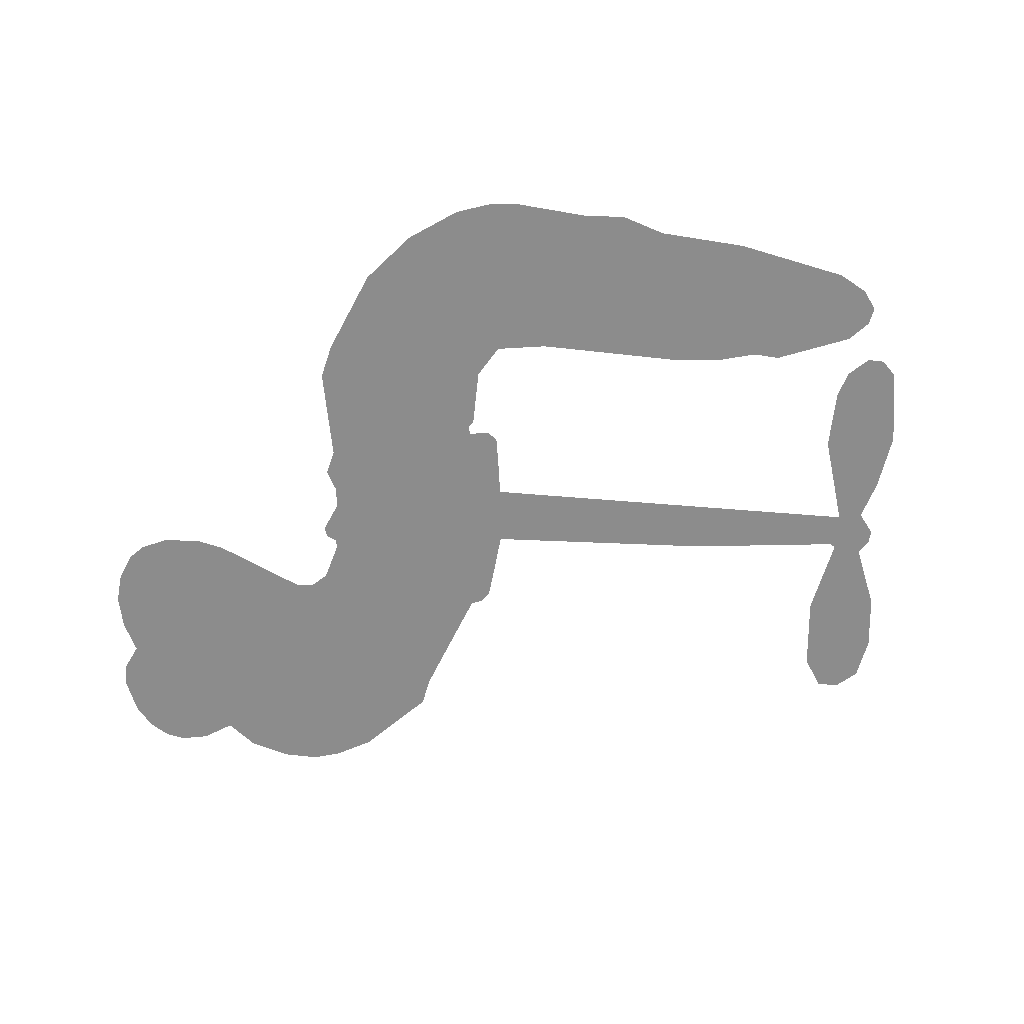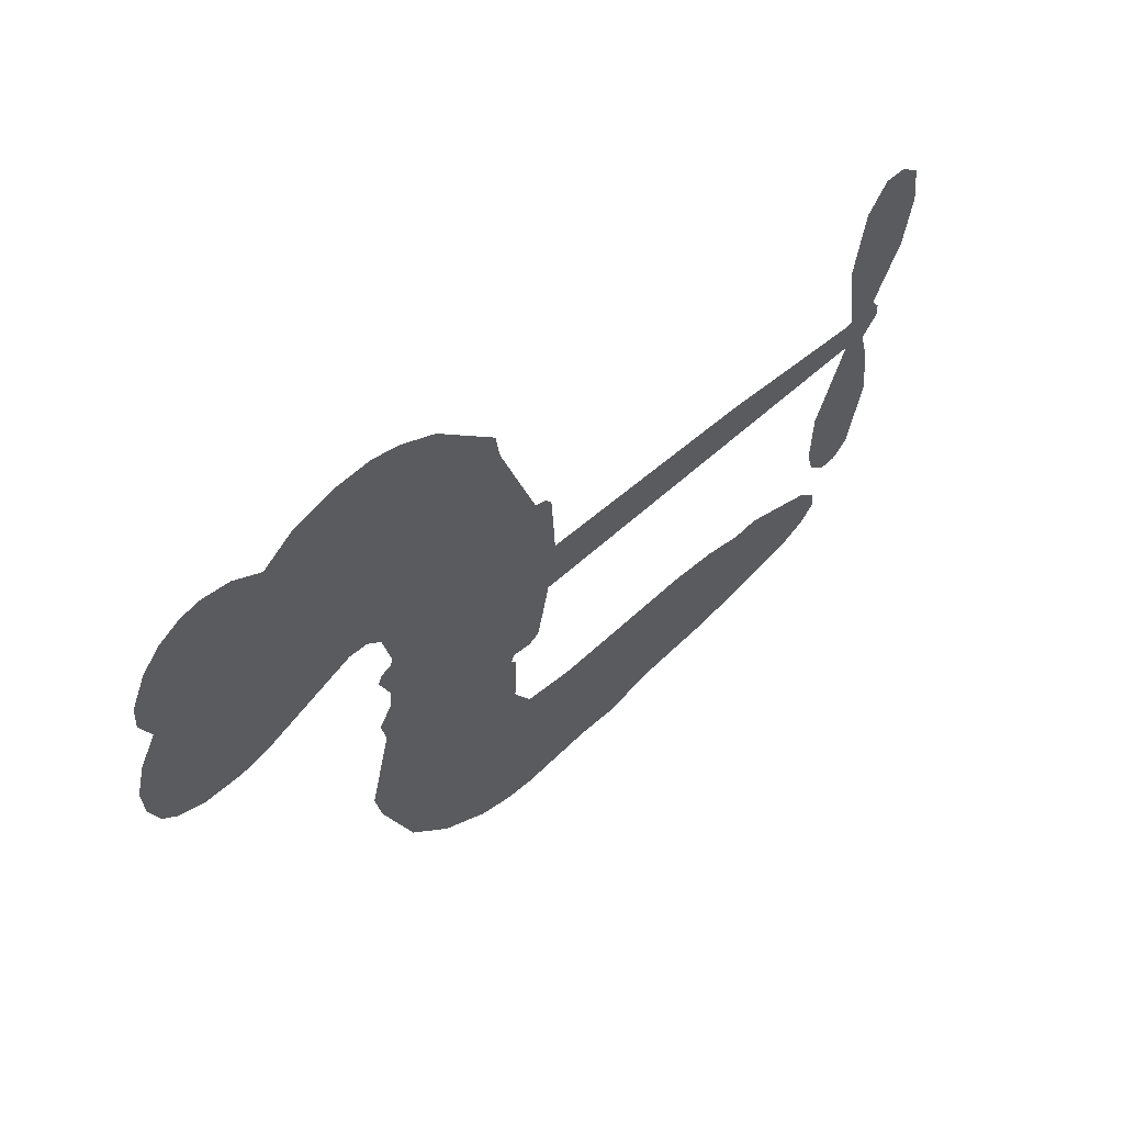
<metadata>
{"format":"obj","ext":"obj","renderer":"f3d","projection":"perspective","resolution":1024,"background":"white","views":[{"elev":-64.2,"azim":-7.8,"up":"+Z"},{"elev":58.6,"azim":-44.6,"up":"+Y"}]}
</metadata>
<code>
v -460.2 40.96 0
v -458.9 46 0
v -456.4 50.54 0
v -458 54.42 0
v -457.9 58.17 0
v -455.6 63.13 0
v -452.9 66.18 0
v -449.8 67.9 0
v -446.9 68.39 0
v -442.8 67.43 0
v -438.5 64.46 0
v -434 67.76 0
v -427.6 69.33 0
v -422.3 69.25 0
v -418.2 67.83 0
v -412.9 64.62 0
v -404.1 54.64 0
v -403.4 50.26 0
v -397.8 33.14 0
v -396 32.39 0
v -395 30.85 0
v -394.4 19.79 0
v -360.2 16.56 0
v -337 12.95 0
v -336.2 13.43 0
v -338 25.51 0
v -336.4 36.79 0
v -333.2 41.18 0
v -329.9 40.89 0
v -327 38.07 0
v -326.1 31.56 0
v -327.4 23.18 0
v -331.8 13.82 0
v -330.5 11.77 0
v -330.4 9.684 0
v -333 6.689 0
v -331.4 0.6646 0
v -330.5 -8.141 0
v -332.9 -19.69 0
v -335.3 -21.83 0
v -337.8 -21.81 0
v -340.6 -18.87 0
v -341.7 -14.85 0
v -341.4 -5.793 0
v -336.6 7.602 0
v -395.7 10.77 0
v -397.7 1.035 0
v -399.3 0.0205 0
v -402.2 0.6246 0
v -402.7 -0.4923 0
v -402 -1.624 0
v -402.2 -10.37 0
v -399.6 -15.34 0
v -391.9 -16.85 0
v -369.5 -17.4 0
v -362.7 -18.36 0
v -356.9 -20.17 0
v -352.9 -20.1 0
v -341.9 -25 0
v -339.2 -28.09 0
v -338.8 -30.79 0
v -341.1 -33.57 0
v -345.4 -35.76 0
v -362.4 -38.5 0
v -375.7 -38.84 0
v -382.4 -40.69 0
v -388.5 -40.04 0
v -399.8 -40.47 0
v -404.3 -39.83 0
v -409.4 -37.84 0
v -416.4 -32.51 0
v -422.5 -24.83 0
v -427.3 -11.83 0
v -428.3 -6.516 0
v -425 7.332 0
v -425.7 11.11 0
v -423.8 14.26 0
v -423.5 17.41 0
v -425.2 21.92 0
v -424.5 23.38 0
v -422.9 24.02 0
v -422.7 25.37 0
v -424 31.14 0
v -426.1 33.29 0
v -429 33.63 0
v -442.5 28.18 0
v -446.8 27.39 0
v -452.4 27.93 0
v -456.3 29.86 0
v -458.5 32.15 0
v -460 36.34 0
v -366.2 9.19 0
v -335.8 11.71 0
v -420.4 24.24 0
v -404.4 0.9245 0
v -402.1 -5.989 0
v -423 21.86 0
v -398.1 29.95 0
v -396.7 5.889 0
v -351.4 8.397 0
v -333.9 13.07 0
v -344 8 0
v -340.3 7.801 0
v -424.3 19.67 0
v -403 3.337 0
v -337.1 19.47 0
v -333.3 10.28 0
v -334.5 16.78 0
v -342.6 -29.99 0
v -336.5 -18.11 0
v -419.6 28.78 0
v -404.3 -2.223 0
v -421.5 19.47 0
v -453.3 34.76 0
v -447.5 62.96 0
v -427 38.43 0
v -394.7 25.32 0
v -400 2.956 0
v -348.6 14.76 0
v -342.8 13.85 0
v -408 4.718 0
v -403.6 32.16 0
v -419.3 15.33 0
v -421.3 35.97 0
v -401 7.504 0
v -338.4 10.25 0
v -409.9 -0.7334 0
v -341.7 10.77 0
v -345.1 11.27 0
v -420.8 10.21 0
v -354.8 -27.15 0
v -339 0.9041 0
v -331.9 36.93 0
v -329.6 18.5 0
v -331.7 -13.92 0
v -451.3 55.97 0
v -347.7 8.199 0
v -354.9 -23.36 0
v -335.7 3.493 0
v -361.5 -25.39 0
v -347.4 -22.55 0
v -350.9 -25.18 0
v -422.8 61.19 0
v -400.9 -32.21 0
v -455.9 38.86 0
v -445.9 34.75 0
v -451.6 62.26 0
v -412 24.96 0
v -409.1 -7.931 0
v -337.2 31.15 0
v -333.1 20.69 0
v -454.3 53.7 0
v -449.8 48.42 0
v -450.8 52.15 0
v -443.7 52.08 0
v -447.2 54.57 0
v -353.9 -37.13 0
v -346.6 -27.27 0
v -421.4 65.16 0
v -411.5 51.3 0
v -401.5 -36.5 0
v -445.2 30.94 0
v -435.8 30.91 0
v -449.6 32.11 0
v -416.3 25.8 0
v -405.3 -8.073 0
v -407.3 -13.97 0
v -447.1 50.93 0
v -444 45 0
v -441.8 58.55 0
v -448.1 58.74 0
v -426.3 64.62 0
v -417.4 61.55 0
v -407.3 51.92 0
v -394.2 -40.25 0
v -406 -33.66 0
v -416.8 20.94 0
v -412.6 33.05 0
v -443.8 55.64 0
v -438.5 54.06 0
v -408.5 59.62 0
v -420.3 32.41 0
v -398 -34.8 0
v -394.5 -28.69 0
v -415.5 29.94 0
v -410 55.45 0
v -400.6 41.7 0
v -417.1 34.24 0
v -413.3 58.97 0
v -416.1 42.62 0
v -408.3 44.18 0
v -417.8 38.56 0
v -406.7 47.91 0
v -412.2 38.64 0
v -422.5 42.85 0
v -402 45.98 0
v -421.2 39.52 0
v -404.5 42.79 0
v -407.8 39.69 0
v -403.6 38.54 0
v -406.7 35.36 0
v -399.2 37.42 0
v -408.3 30.71 0
v -402.1 35.35 0
v -424.6 36.17 0
v -407.6 1.49 0
v -411 2.745 0
v -413 9.135 0
v -416.6 -0.8308 0
v -328.8 34.53 0
v -332.8 32.45 0
v -333.8 27.78 0
v -449.6 39.84 0
v -449.7 35.97 0
v -403.3 22.22 0
v -454.1 46.35 0
v -434 38.52 0
v -403.4 -14.16 0
v -405.7 -21.08 0
v -402.5 -18.27 0
v -406.1 -17.44 0
v -412.9 -17.81 0
v -409.4 -19.7 0
v -399.8 -24.46 0
v -414.5 -24.93 0
v -402.2 -21.81 0
v -405 -26.78 0
v -397.5 -19.97 0
v -412.7 -21.59 0
v -424.9 -18.34 0
v -409.6 -25.38 0
v -442.8 62.94 0
v -444.9 60.17 0
v -430.2 66.05 0
v -433.9 62.88 0
v -429.6 61.6 0
v -433.3 56.97 0
v -415.6 66.22 0
v -418.3 64.67 0
v -406.1 -37.02 0
v -411.2 -32.94 0
v -439.3 48.32 0
v -410.7 62.12 0
v -419.6 53.53 0
v -416.6 11.73 0
v -417.3 6.903 0
v -410.5 16.54 0
v -414.9 15.85 0
v -412.2 13 0
v -407.8 10.07 0
v -420.4 -7.802 0
v -334.6 24.13 0
v -330.8 25.25 0
v -326.8 27.37 0
v -329.7 29.98 0
v -452.5 38.07 0
v -453.1 42.25 0
v -449.2 44.14 0
v -398.4 22.36 0
v -404.6 27.14 0
v -453.1 49.63 0
v -430.5 37.07 0
v -430.5 42.17 0
v -432.4 32.27 0
v -440.5 33.77 0
v -435.4 34.82 0
v -438.7 38.13 0
v -436.8 43.34 0
v -404.2 -30.42 0
v -400.9 -28.26 0
v -408.4 -29.47 0
v -412.6 -28.85 0
v -395.1 -24.05 0
v -380.7 -17.13 0
v -393.5 -20.45 0
v -390.7 -23.86 0
v -386.3 -16.99 0
v -390 -28.35 0
v -391.9 -32.18 0
v -382.8 -24.84 0
v -389.5 -20.05 0
v -395.6 -32.16 0
v -390.1 -36.03 0
v -386.9 -25.53 0
v -385.3 -21.25 0
v -385.1 -36.42 0
v -381.3 -21.11 0
v -383.9 -30.63 0
v -375.4 -25.64 0
v -387.8 -31.88 0
v -375.1 -17.27 0
v -379 -24.2 0
v -380.2 -28.35 0
v -375.8 -21.43 0
v -379.2 -34.12 0
v -370.3 -23.06 0
v -395.8 -16.1 0
v -437.5 60.03 0
v -440.5 51.41 0
v -442.7 48.8 0
v -437 50.93 0
v -434.9 53.8 0
v -435.3 47.18 0
v -428.5 52.53 0
v -433.3 50.39 0
v -430.8 46.64 0
v -426.7 44.7 0
v -425.6 41.49 0
v -422.5 48.59 0
v -427.4 48.66 0
v -417.3 57.21 0
v -421.4 57.26 0
v -415.3 53.39 0
v -426.4 57.72 0
v -424.1 53.6 0
v -417.6 49.01 0
v -413.8 5.382 0
v -416.8 3.043 0
v -426.6 0.3963 0
v -421.3 4.495 0
v -425.8 3.864 0
v -423.1 1.38 0
v -423.6 -3.75 0
v -410 7.498 0
v -405 7.25 0
v -403.3 11.75 0
v -424.6 -8.574 0
v -417.3 -19.95 0
v -456.9 42.78 0
v -398.4 26.16 0
v -408.5 26.81 0
v -411.7 28.94 0
v -408.1 22.02 0
v -401.6 29.15 0
v -439.1 29.54 0
v -433.8 41.85 0
v -440.3 44.73 0
v -442.4 40.74 0
v -446.2 41.68 0
v -381.4 -37.11 0
v -375.8 -30.55 0
v -436.6 56.81 0
v -429.9 58.06 0
v -419.7 45.71 0
v -419.5 -3.771 0
v -414.7 -7.065 0
v -427.5 -3.062 0
v -399.5 11.09 0
v -397.1 15.58 0
v -406.7 14.34 0
v -402.1 16.87 0
v -401.7 25.22 0
v -412.3 20.54 0
v -442.7 36.9 0
v -375 -34.69 0
v -369.1 -38.67 0
v -368.4 -31.27 0
v -372.4 -38.76 0
v -370.8 -34.88 0
v -366.5 -35.17 0
v -372.2 -31.38 0
v -370.4 -27.4 0
v -362.8 -30.92 0
v -366.2 -25.33 0
v -363.8 -22.16 0
v -360.1 -21.96 0
v -366.1 -17.88 0
v -380.9 9.98 0
v -377.3 18.18 0
v -398.9 18.75 0
v -406 18.46 0
v -362.7 -34.71 0
v -357.5 -32.77 0
v -358.2 -37.81 0
v -350.7 -30.32 0
v -367.3 -21.24 0
v -388.3 10.37 0
v -354.4 -30.8 0
v -349.7 -36.45 0
v -352.1 -33.71 0
v -348.1 -33.01 0
v -385.9 18.99 0
v -393.9 16.5 0
v -390.1 19.39 0
v -336.9 -12.9 0
v -333.7 -10.49 0
v -335.5 -4.726 0
v -341.6 -10.32 0
v -337.6 -8.673 0
v -453.9 59.02 0
v -407.8 -4.143 0
v -411.8 -4.282 0
v -412.1 42.7 0
v -411.6 46.99 0
v -410.3 35.66 0
v -419.5 -28.67 0
v -418.5 -24.77 0
v -372.3 -19.88 0
v -421.5 -13.57 0
v -416.9 -15.14 0
v -412.4 -12.64 0
v -418.1 -11.22 0
v -409.3 -11.27 0
v -414.9 -10.41 0
v -365.7 -28.89 0
v -358.8 -28.69 0
v -357.9 -25.2 0
v -388.4 15.05 0
v -392 10.57 0
v -384.5 12.76 0
v -381.6 18.58 0
v -373.5 9.586 0
v -380.4 14.35 0
v -377.2 9.783 0
v -368.7 17.37 0
v -375.2 14 0
v -370.6 13.16 0
v -373 17.77 0
v -369.8 9.388 0
v -331 -3.738 0
v -335.3 -0.6711 0
v -340.2 -2.445 0
v -415.2 46.18 0
v -426.1 -15.08 0
v -420.8 -17.66 0
v -423.7 -21.59 0
v -420.2 -21.81 0
v -391.6 13.96 0
v -354.4 15.66 0
v -351.9 12.42 0
v -358.8 8.794 0
v -355.1 8.596 0
v -356.7 12.32 0
v -360.9 12.41 0
v -364.5 16.96 0
v -366.5 13.33 0
v -393.8 -35.45 0
v -397.1 -38.21 0
f 112 206 391
f 186 160 174
f 75 130 76
f 203 122 201
f 105 121 206
f 45 107 93
f 51 50 112
f 123 78 77
f 89 88 114
f 125 118 99
f 1 91 145
f 162 164 87
f 25 108 106
f 43 42 110
f 80 79 97
f 126 93 24
f 58 138 142
f 179 299 180
f 128 129 102
f 105 125 325
f 52 166 167
f 143 159 172
f 240 176 70
f 142 138 131
f 176 240 161
f 223 231 219
f 59 158 109
f 95 112 50
f 117 21 98
f 113 94 97
f 97 104 113
f 104 78 113
f 349 383 22
f 166 112 391
f 105 95 49
f 74 73 327
f 51 112 96
f 82 94 111
f 107 34 101
f 52 218 53
f 323 345 322
f 203 260 122
f 90 89 114
f 167 221 218
f 145 256 257
f 91 90 114
f 298 232 170
f 98 19 334
f 282 183 437
f 77 76 130
f 4 3 152
f 152 5 4
f 56 365 366
f 45 126 103
f 115 9 8
f 8 7 147
f 45 139 36
f 106 151 252
f 147 7 6
f 381 158 375
f 114 145 91
f 246 208 245
f 136 154 156
f 10 9 115
f 19 122 334
f 205 83 124
f 17 174 18
f 84 205 116
f 165 111 94
f 182 83 111
f 162 146 164
f 239 15 159
f 206 207 127
f 129 137 102
f 236 234 235
f 350 250 326
f 172 159 14
f 180 302 342
f 126 45 93
f 322 318 320
f 239 238 15
f 211 150 212
f 5 152 390
f 136 152 154
f 25 93 101
f 31 30 210
f 107 45 36
f 124 192 197
f 161 183 144
f 119 430 137
f 120 119 129
f 296 364 376
f 359 361 355
f 287 274 285
f 363 373 406
f 276 285 281
f 50 49 95
f 53 218 220
f 275 54 297
f 49 48 118
f 126 128 103
f 274 287 294
f 58 57 138
f 78 123 113
f 407 406 131
f 118 105 49
f 375 158 142
f 68 161 69
f 61 109 62
f 421 139 132
f 109 60 59
f 166 52 96
f 423 394 160
f 60 109 61
f 348 349 351
f 85 84 116
f 141 58 142
f 162 87 86
f 43 110 385
f 134 32 151
f 386 385 135
f 110 42 41
f 110 135 385
f 102 103 128
f 57 366 407
f 40 110 41
f 40 39 110
f 421 387 420
f 119 137 129
f 141 158 59
f 37 36 139
f 105 206 95
f 47 118 48
f 94 81 97
f 95 206 112
f 430 433 432
f 432 100 430
f 413 416 369
f 82 81 94
f 177 165 94
f 98 20 19
f 98 21 20
f 97 79 104
f 63 62 109
f 108 151 106
f 117 330 259
f 210 133 211
f 93 107 101
f 83 82 111
f 259 22 117
f 348 99 46
f 47 99 118
f 24 93 25
f 132 139 45
f 35 34 107
f 126 24 128
f 101 34 33
f 118 125 105
f 130 123 77
f 115 8 147
f 128 24 120
f 108 101 33
f 27 133 28
f 108 33 134
f 255 253 254
f 185 111 165
f 28 133 29
f 133 30 29
f 129 128 120
f 110 39 135
f 159 15 14
f 145 114 256
f 193 160 394
f 101 108 25
f 389 388 385
f 36 35 107
f 168 154 153
f 81 80 97
f 372 373 363
f 151 108 134
f 214 114 164
f 145 257 329
f 163 265 335
f 179 233 171
f 390 6 5
f 147 390 171
f 113 123 177
f 177 123 248
f 209 346 392
f 397 396 225
f 261 154 152
f 27 150 211
f 253 252 151
f 152 136 390
f 3 2 216
f 168 169 300
f 261 152 3
f 168 156 154
f 261 153 154
f 234 236 172
f 179 156 155
f 147 171 115
f 64 374 372
f 375 380 381
f 141 142 158
f 142 131 375
f 172 14 13
f 143 173 239
f 308 205 197
f 196 198 187
f 283 175 67
f 161 144 176
f 264 266 163
f 214 146 213
f 85 262 264
f 262 85 116
f 114 88 164
f 87 164 88
f 177 94 113
f 332 148 331
f 112 166 96
f 166 149 403
f 346 209 345
f 223 219 221
f 169 168 153
f 155 156 168
f 265 162 86
f 162 265 146
f 179 180 170
f 11 10 232
f 136 156 171
f 171 156 179
f 12 234 13
f 172 13 234
f 173 311 189
f 189 311 313
f 16 173 189
f 200 198 199
f 288 280 284
f 183 282 144
f 270 184 224
f 70 176 241
f 245 248 123
f 148 165 177
f 188 194 192
f 188 182 185
f 179 155 299
f 179 170 233
f 299 300 242
f 301 302 180
f 188 192 124
f 17 181 186
f 83 182 124
f 438 161 68
f 437 283 279
f 288 290 286
f 220 226 228
f 332 165 148
f 188 185 178
f 17 186 174
f 189 186 181
f 174 193 18
f 185 182 111
f 202 187 200
f 182 188 124
f 16 189 243
f 311 173 312
f 189 313 186
f 194 190 192
f 18 193 196
f 194 188 178
f 190 195 197
f 160 193 174
f 198 196 193
f 122 204 201
f 393 194 199
f 160 313 316
f 304 314 343
f 190 197 192
f 198 193 191
f 197 195 308
f 199 191 393
f 198 191 199
f 395 194 178
f 198 200 187
f 201 200 199
f 204 19 202
f 395 199 194
f 201 395 203
f 332 178 185
f 204 202 200
f 260 331 333
f 201 204 200
f 19 204 122
f 83 205 84
f 197 205 124
f 207 206 121
f 206 127 391
f 324 317 207
f 130 320 246
f 250 350 249
f 123 130 245
f 127 207 209
f 207 121 324
f 30 133 210
f 133 27 211
f 150 26 212
f 210 211 255
f 252 212 26
f 253 255 212
f 146 354 339
f 258 153 216
f 146 214 164
f 256 214 213
f 353 247 333
f 348 46 349
f 2 1 329
f 216 257 258
f 307 263 308
f 354 267 338
f 52 167 218
f 221 220 218
f 221 167 223
f 269 270 227
f 219 226 220
f 53 220 228
f 167 222 223
f 219 220 221
f 402 400 404
f 328 225 229
f 222 229 223
f 269 227 271
f 226 227 224
f 224 273 228
f 397 72 396
f 71 70 241
f 227 226 219
f 226 224 228
f 223 229 231
f 144 269 176
f 273 224 184
f 297 53 228
f 399 251 327
f 231 229 225
f 400 402 399
f 426 427 425
f 71 241 272
f 219 231 227
f 10 115 232
f 233 115 171
f 170 232 233
f 115 233 232
f 11 235 12
f 234 12 235
f 11 232 298
f 236 143 172
f 235 11 298
f 235 237 343
f 299 301 180
f 237 302 304
f 143 239 159
f 173 16 238
f 173 238 239
f 70 69 240
f 161 240 69
f 176 269 271
f 271 231 272
f 338 268 337
f 262 263 217
f 314 312 143
f 189 181 243
f 316 313 244
f 246 245 130
f 249 248 245
f 319 322 321
f 318 207 317
f 250 249 208
f 215 260 333
f 249 245 208
f 248 247 353
f 250 208 324
f 247 248 249
f 325 250 324
f 325 326 250
f 230 399 424
f 400 222 401
f 106 252 26
f 253 151 32
f 255 254 31
f 212 252 253
f 210 255 31
f 253 32 254
f 212 255 211
f 214 256 114
f 257 256 213
f 257 213 258
f 216 2 329
f 339 258 213
f 169 153 258
f 330 117 98
f 326 351 350
f 331 260 203
f 259 330 352
f 3 216 261
f 153 261 216
f 263 262 116
f 266 264 262
f 310 304 305
f 301 242 303
f 265 266 267
f 266 262 217
f 267 266 217
f 265 163 266
f 268 267 217
f 268 338 267
f 263 336 217
f 268 303 337
f 270 269 144
f 227 231 271
f 270 144 282
f 227 270 224
f 272 231 225
f 176 271 241
f 272 225 396
f 241 271 272
f 184 278 276
f 228 273 275
f 276 284 285
f 285 274 277
f 273 276 275
f 284 276 278
f 184 276 273
f 54 275 281
f 175 283 437
f 276 281 275
f 279 184 282
f 278 184 279
f 437 279 282
f 290 288 284
f 376 398 296
f 277 54 281
f 282 184 270
f 438 183 161
f 66 286 67
f 67 286 283
f 279 290 278
f 284 280 285
f 285 280 287
f 277 281 285
f 340 65 295
f 278 290 284
f 292 287 280
f 294 287 292
f 340 286 66
f 341 293 295
f 292 280 293
f 358 359 355
f 279 283 290
f 286 290 283
f 293 280 288
f 291 294 398
f 294 292 289
f 295 293 288
f 289 292 293
f 294 289 296
f 294 291 274
f 340 288 286
f 293 341 289
f 361 362 341
f 365 376 364
f 342 170 180
f 275 297 228
f 237 235 298
f 300 299 155
f 301 299 242
f 168 300 155
f 337 300 169
f 242 337 303
f 342 302 237
f 305 301 303
f 311 312 244
f 336 303 268
f 307 310 306
f 301 305 302
f 305 303 306
f 303 336 306
f 304 302 305
f 307 306 263
f 305 306 310
f 308 263 116
f 307 195 309
f 308 116 205
f 195 307 308
f 309 344 316
f 309 244 315
f 307 309 310
f 315 310 309
f 312 173 143
f 313 311 244
f 314 143 236
f 315 312 314
f 244 309 316
f 186 313 160
f 343 314 236
f 315 314 304
f 315 304 310
f 244 312 315
f 344 309 195
f 393 394 423
f 208 246 317
f 318 317 246
f 75 320 130
f 207 318 209
f 323 251 345
f 320 318 246
f 320 321 322
f 322 319 323
f 320 75 321
f 318 322 209
f 347 74 323
f 327 323 74
f 317 324 208
f 325 324 121
f 105 325 121
f 326 325 125
f 348 326 125
f 350 247 249
f 230 425 399
f 323 327 251
f 427 397 328
f 73 399 327
f 145 329 1
f 216 329 257
f 334 330 98
f 215 352 260
f 332 331 203
f 331 148 333
f 178 332 203
f 332 185 165
f 353 333 148
f 371 247 350
f 122 260 334
f 334 260 352
f 336 263 306
f 265 86 335
f 268 217 336
f 300 337 242
f 337 169 338
f 169 258 339
f 265 354 146
f 146 339 213
f 169 339 338
f 65 340 66
f 288 340 295
f 65 355 295
f 341 295 355
f 237 298 342
f 170 342 298
f 235 343 236
f 304 343 237
f 195 190 344
f 423 344 190
f 346 345 251
f 322 345 209
f 399 425 400
f 391 392 149
f 99 348 125
f 323 319 347
f 413 410 368
f 259 370 22
f 215 351 370
f 326 348 351
f 371 333 247
f 370 351 349
f 371 215 333
f 259 352 215
f 334 352 330
f 148 177 353
f 248 353 177
f 267 354 265
f 339 354 338
f 360 363 357
f 289 341 362
f 357 359 360
f 358 356 359
f 364 140 365
f 360 359 356
f 355 65 358
f 361 359 357
f 356 64 360
f 364 405 140
f 361 357 362
f 355 361 341
f 357 363 405
f 289 362 296
f 360 64 372
f 374 157 373
f 296 362 364
f 362 357 405
f 366 365 140
f 398 376 55
f 366 140 407
f 56 366 57
f 417 415 418
f 365 56 367
f 428 384 383
f 22 370 349
f 215 370 259
f 350 351 371
f 215 371 351
f 373 157 380
f 363 360 372
f 378 375 131
f 373 378 406
f 372 374 373
f 381 380 379
f 365 367 376
f 55 376 367
f 377 410 408
f 46 383 349
f 406 378 131
f 373 380 378
f 63 381 379
f 380 375 378
f 157 379 380
f 63 109 381
f 158 381 109
f 408 382 384
f 22 383 384
f 386 135 38
f 377 408 428
f 428 46 409
f 385 386 389
f 387 386 38
f 389 44 388
f 421 420 37
f 422 44 387
f 386 387 389
f 43 385 388
f 44 389 387
f 171 390 136
f 6 390 147
f 392 391 127
f 166 391 149
f 209 392 127
f 149 392 346
f 394 393 191
f 190 194 393
f 193 394 191
f 423 160 316
f 203 395 178
f 199 395 201
f 272 396 71
f 222 328 229
f 328 397 225
f 291 398 55
f 294 296 398
f 400 328 222
f 401 222 167
f 399 402 251
f 167 403 401
f 404 149 346
f 404 400 401
f 346 251 402
f 166 403 167
f 404 403 149
f 404 401 403
f 346 402 404
f 140 405 363
f 362 405 364
f 407 131 138
f 363 406 140
f 407 138 57
f 140 406 407
f 410 377 368
f 413 411 410
f 428 408 384
f 382 408 410
f 413 414 416
f 382 410 411
f 369 411 413
f 416 414 412
f 436 434 435
f 413 368 414
f 417 416 412
f 92 436 419
f 418 369 416
f 417 419 436
f 139 421 37
f 417 418 416
f 417 412 419
f 387 38 420
f 422 421 132
f 344 423 316
f 421 422 387
f 393 423 190
f 72 397 427
f 399 73 424
f 400 425 328
f 425 427 328
f 425 230 426
f 72 427 426
f 46 428 383
f 377 428 409
f 119 429 430
f 137 430 100
f 432 433 431
f 429 23 433
f 434 431 433
f 433 430 429
f 434 433 23
f 415 417 436
f 92 431 434
f 434 436 92
f 434 23 435
f 415 436 435
f 437 183 438
f 68 175 438
f 437 438 175

</code>
